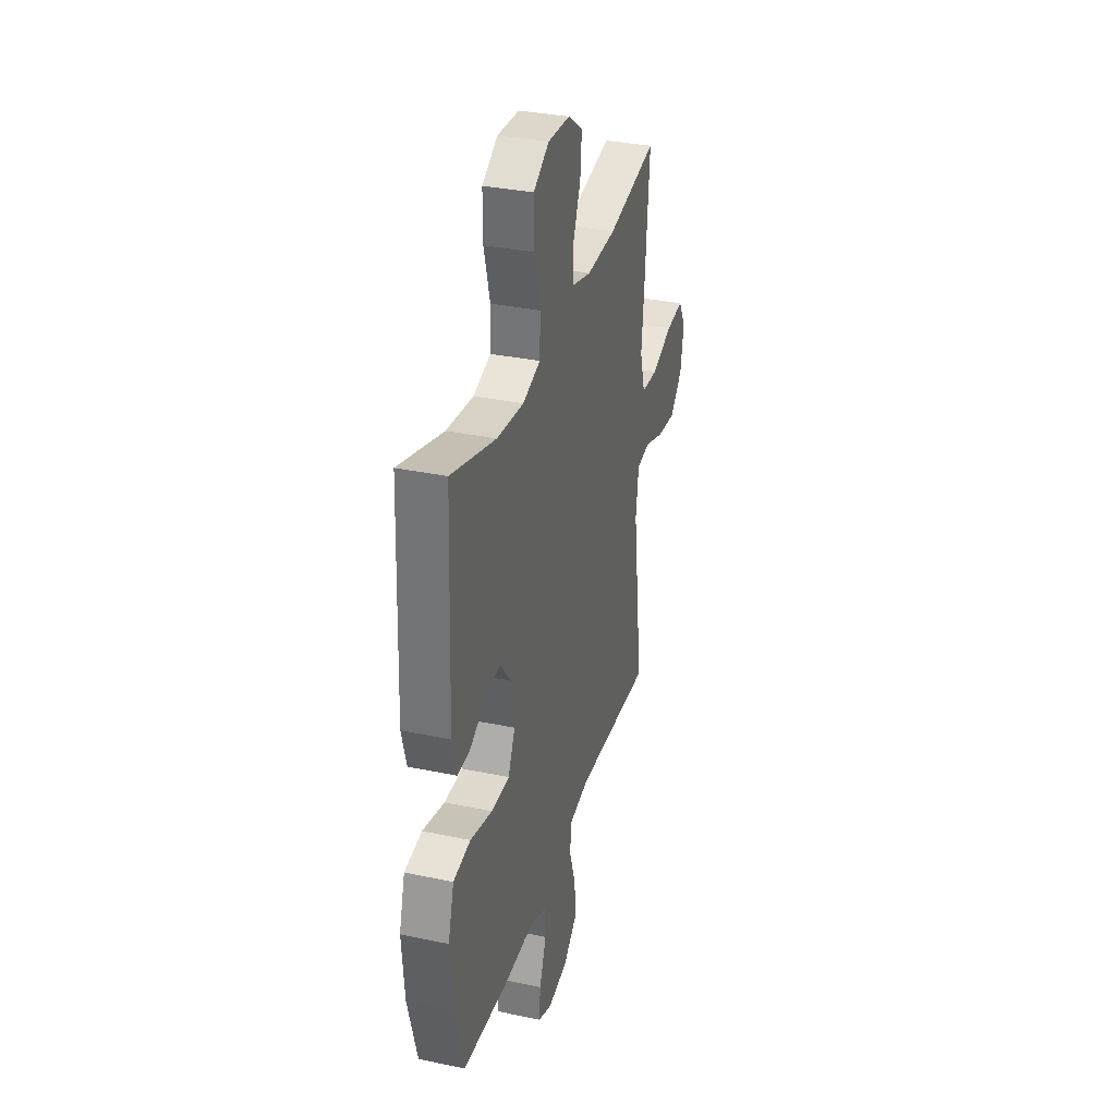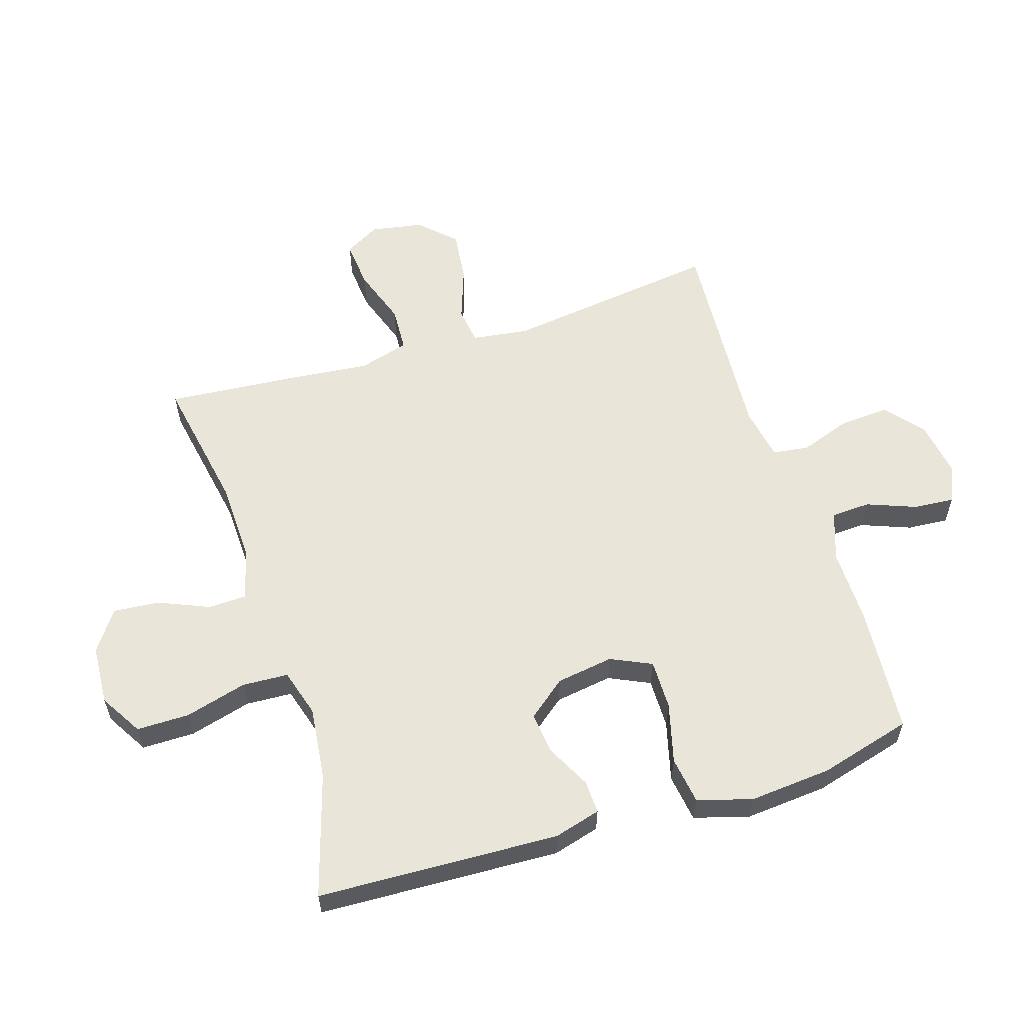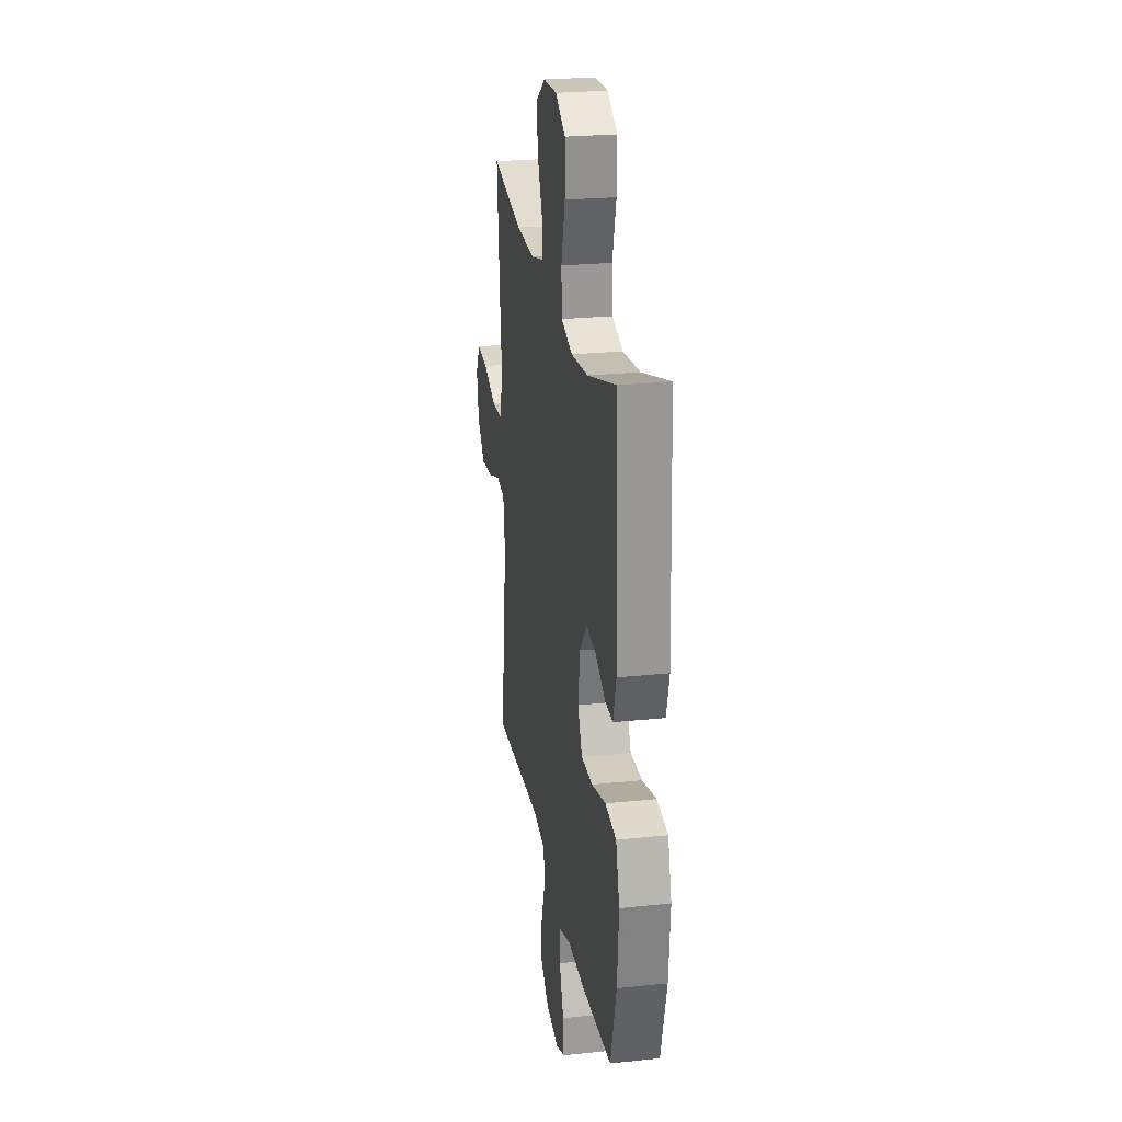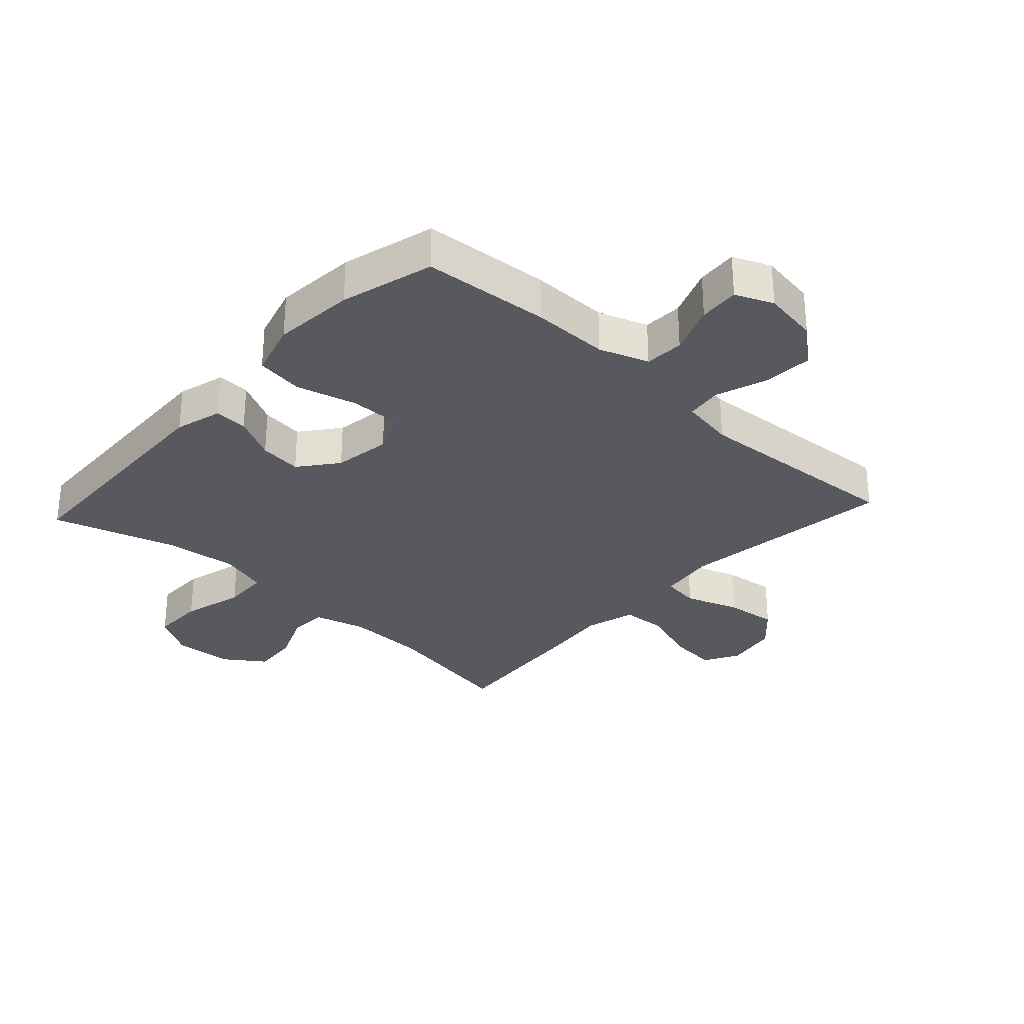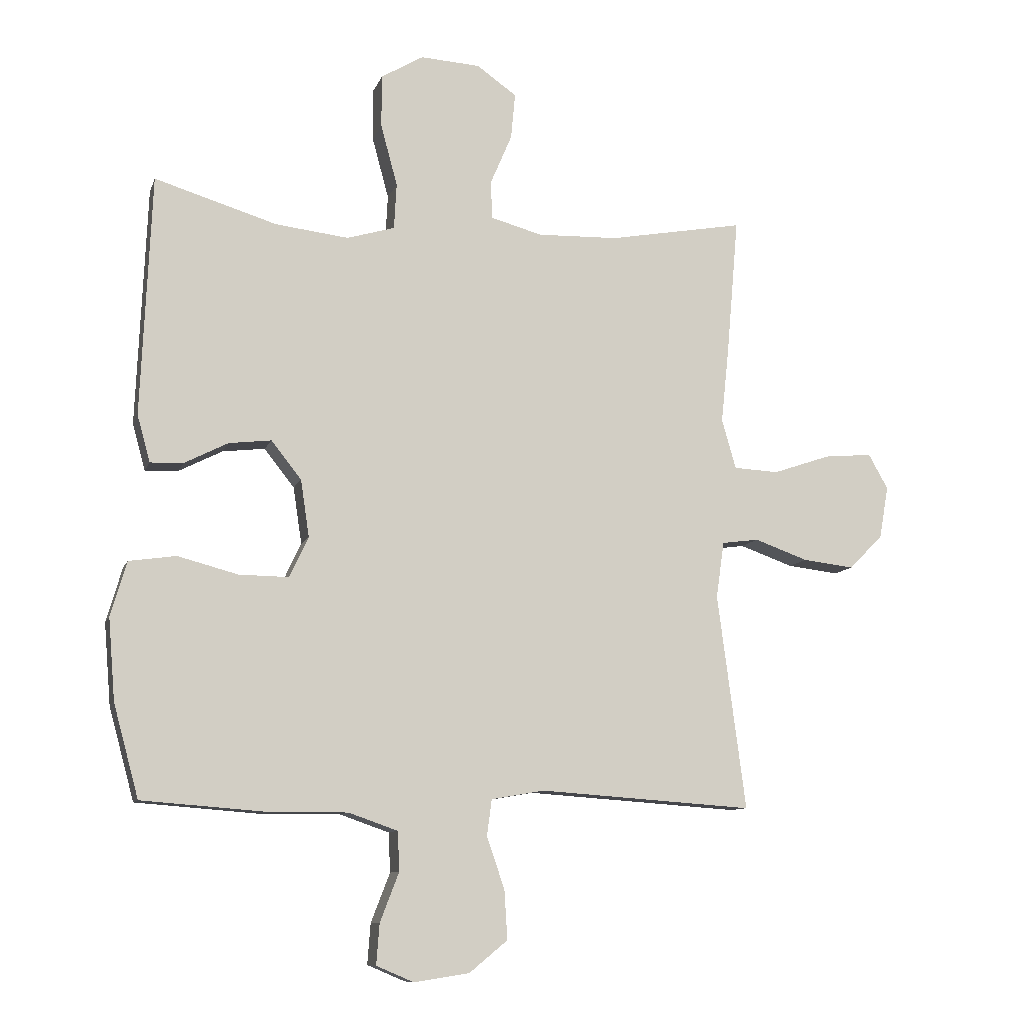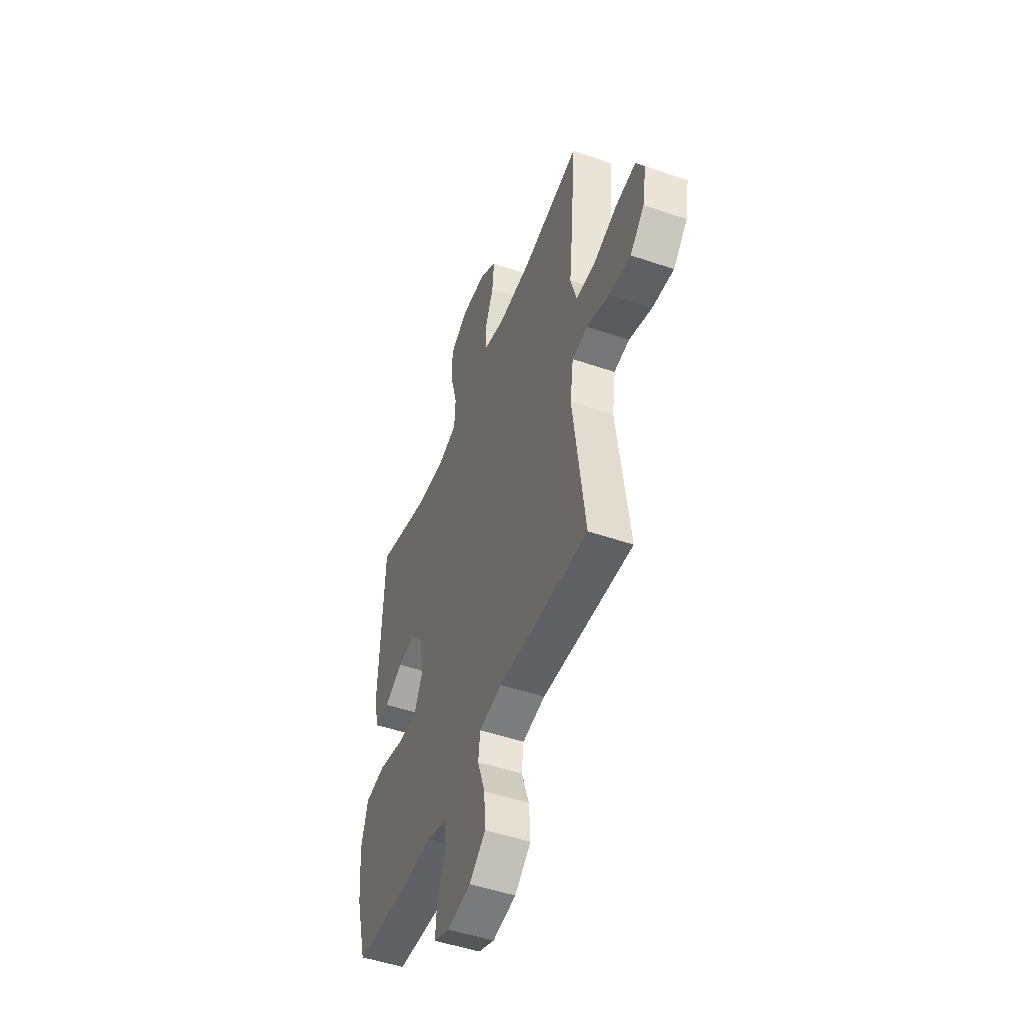
<metadata>
{"format":"obj","ext":"obj","renderer":"f3d","projection":"perspective","resolution":1024,"background":"white","views":[{"elev":33.6,"azim":106.0,"up":"+Z"},{"elev":58.4,"azim":72.4,"up":"+Y"},{"elev":24.7,"azim":80.3,"up":"+Z"},{"elev":-30.4,"azim":137.4,"up":"+Y"},{"elev":-9.9,"azim":165.0,"up":"+Z"},{"elev":-49.5,"azim":-110.7,"up":"+Z"}]}
</metadata>
<code>
v -0.5 0.07 0.5
v -0.279 0.07 0.46
v -0.148 0.07 0.456
v -0.064 0.07 0.479
v -0.062 0.07 0.541
v -0.097 0.07 0.623
v -0.104 0.07 0.698
v -0.039 0.07 0.744
v 0.058 0.07 0.75
v 0.127 0.07 0.709
v 0.127 0.07 0.623
v 0.1 0.07 0.523
v 0.104 0.07 0.448
v 0.182 0.07 0.425
v 0.301 0.07 0.439
v 0.5 0.07 0.5
v 0.517 0.07 0.108
v 0.496 0.07 0.032
v 0.442 0.07 0.034
v 0.371 0.07 0.07
v 0.302 0.07 0.078
v 0.253 0.07 0.016
v 0.239 0.07 -0.077
v 0.27 0.07 -0.143
v 0.351 0.07 -0.142
v 0.449 0.07 -0.116
v 0.526 0.07 -0.127
v 0.552 0.07 -0.216
v 0.541 0.07 -0.349
v 0.5 0.07 -0.5
v 0.293 0.07 -0.516
v 0.169 0.07 -0.515
v 0.089 0.07 -0.543
v 0.086 0.07 -0.607
v 0.117 0.07 -0.687
v 0.122 0.07 -0.753
v 0.061 0.07 -0.779
v -0.029 0.07 -0.765
v -0.091 0.07 -0.714
v -0.086 0.07 -0.634
v -0.057 0.07 -0.55
v -0.065 0.07 -0.491
v -0.152 0.07 -0.476
v -0.5 0.07 -0.5
v -0.454 0.07 -0.149
v -0.467 0.07 -0.057
v -0.527 0.07 -0.049
v -0.614 0.07 -0.08
v -0.698 0.07 -0.09
v -0.753 0.07 -0.034
v -0.768 0.07 0.051
v -0.736 0.07 0.108
v -0.658 0.07 0.101
v -0.564 0.07 0.069
v -0.491 0.07 0.073
v -0.468 0.07 0.154
v -0.481 0.07 0.278
v -0.5 0 0.5
v -0.279 0 0.46
v -0.148 0 0.456
v -0.064 0 0.479
v -0.062 0 0.541
v -0.097 0 0.623
v -0.104 0 0.698
v -0.039 0 0.744
v 0.058 0 0.75
v 0.127 0 0.709
v 0.127 0 0.623
v 0.1 0 0.523
v 0.104 0 0.448
v 0.182 0 0.425
v 0.301 0 0.439
v 0.5 0 0.5
v 0.517 0 0.108
v 0.496 0 0.032
v 0.442 0 0.034
v 0.371 0 0.07
v 0.302 0 0.078
v 0.253 0 0.016
v 0.239 0 -0.077
v 0.27 0 -0.143
v 0.351 0 -0.142
v 0.449 0 -0.116
v 0.526 0 -0.127
v 0.552 0 -0.216
v 0.541 0 -0.349
v 0.5 0 -0.5
v 0.293 0 -0.516
v 0.169 0 -0.515
v 0.089 0 -0.543
v 0.086 0 -0.607
v 0.117 0 -0.687
v 0.122 0 -0.753
v 0.061 0 -0.779
v -0.029 0 -0.765
v -0.091 0 -0.714
v -0.086 0 -0.634
v -0.057 0 -0.55
v -0.065 0 -0.491
v -0.152 0 -0.476
v -0.5 0 -0.5
v -0.454 0 -0.149
v -0.467 0 -0.057
v -0.527 0 -0.049
v -0.614 0 -0.08
v -0.698 0 -0.09
v -0.753 0 -0.034
v -0.768 0 0.051
v -0.736 0 0.108
v -0.658 0 0.101
v -0.564 0 0.069
v -0.491 0 0.073
v -0.468 0 0.154
v -0.481 0 0.278
f 56 57 1 2
f 55 56 2 3
f 51 52 53 54
f 51 54 55
f 50 51 55
f 47 48 49 50
f 47 50 55
f 46 47 55 3
f 43 44 45
f 42 43 45 46
f 38 39 40 41
f 36 37 38 41
f 34 35 36 41
f 33 34 41 42
f 32 33 42 46
f 25 26 27 28
f 24 25 28 29
f 17 18 19 20
f 15 16 17 20
f 14 15 20 21
f 13 14 21 22
f 9 10 11 12
f 9 12 13
f 8 9 13
f 5 6 7 8
f 4 5 8 13
f 24 29 30 31
f 23 24 31 32
f 22 23 32 46
f 13 22 46
f 3 4 13 46
f 59 58 114 113
f 60 59 113 112
f 111 110 109 108
f 112 111 108
f 112 108 107
f 107 106 105 104
f 112 107 104
f 60 112 104 103
f 102 101 100
f 103 102 100 99
f 98 97 96 95
f 98 95 94 93
f 98 93 92 91
f 99 98 91 90
f 103 99 90 89
f 85 84 83 82
f 86 85 82 81
f 77 76 75 74
f 77 74 73 72
f 78 77 72 71
f 79 78 71 70
f 69 68 67 66
f 70 69 66
f 70 66 65
f 65 64 63 62
f 70 65 62 61
f 88 87 86 81
f 89 88 81 80
f 103 89 80 79
f 103 79 70
f 103 70 61 60
f 1 58 59 2
f 2 59 60 3
f 3 60 61 4
f 4 61 62 5
f 5 62 63 6
f 6 63 64 7
f 7 64 65 8
f 8 65 66 9
f 9 66 67 10
f 10 67 68 11
f 11 68 69 12
f 12 69 70 13
f 13 70 71 14
f 14 71 72 15
f 15 72 73 16
f 16 73 74 17
f 17 74 75 18
f 18 75 76 19
f 19 76 77 20
f 20 77 78 21
f 21 78 79 22
f 22 79 80 23
f 23 80 81 24
f 24 81 82 25
f 25 82 83 26
f 26 83 84 27
f 27 84 85 28
f 28 85 86 29
f 29 86 87 30
f 30 87 88 31
f 31 88 89 32
f 32 89 90 33
f 33 90 91 34
f 34 91 92 35
f 35 92 93 36
f 36 93 94 37
f 37 94 95 38
f 38 95 96 39
f 39 96 97 40
f 40 97 98 41
f 41 98 99 42
f 42 99 100 43
f 43 100 101 44
f 44 101 102 45
f 45 102 103 46
f 46 103 104 47
f 47 104 105 48
f 48 105 106 49
f 49 106 107 50
f 50 107 108 51
f 51 108 109 52
f 52 109 110 53
f 53 110 111 54
f 54 111 112 55
f 55 112 113 56
f 56 113 114 57
f 57 114 58 1

</code>
